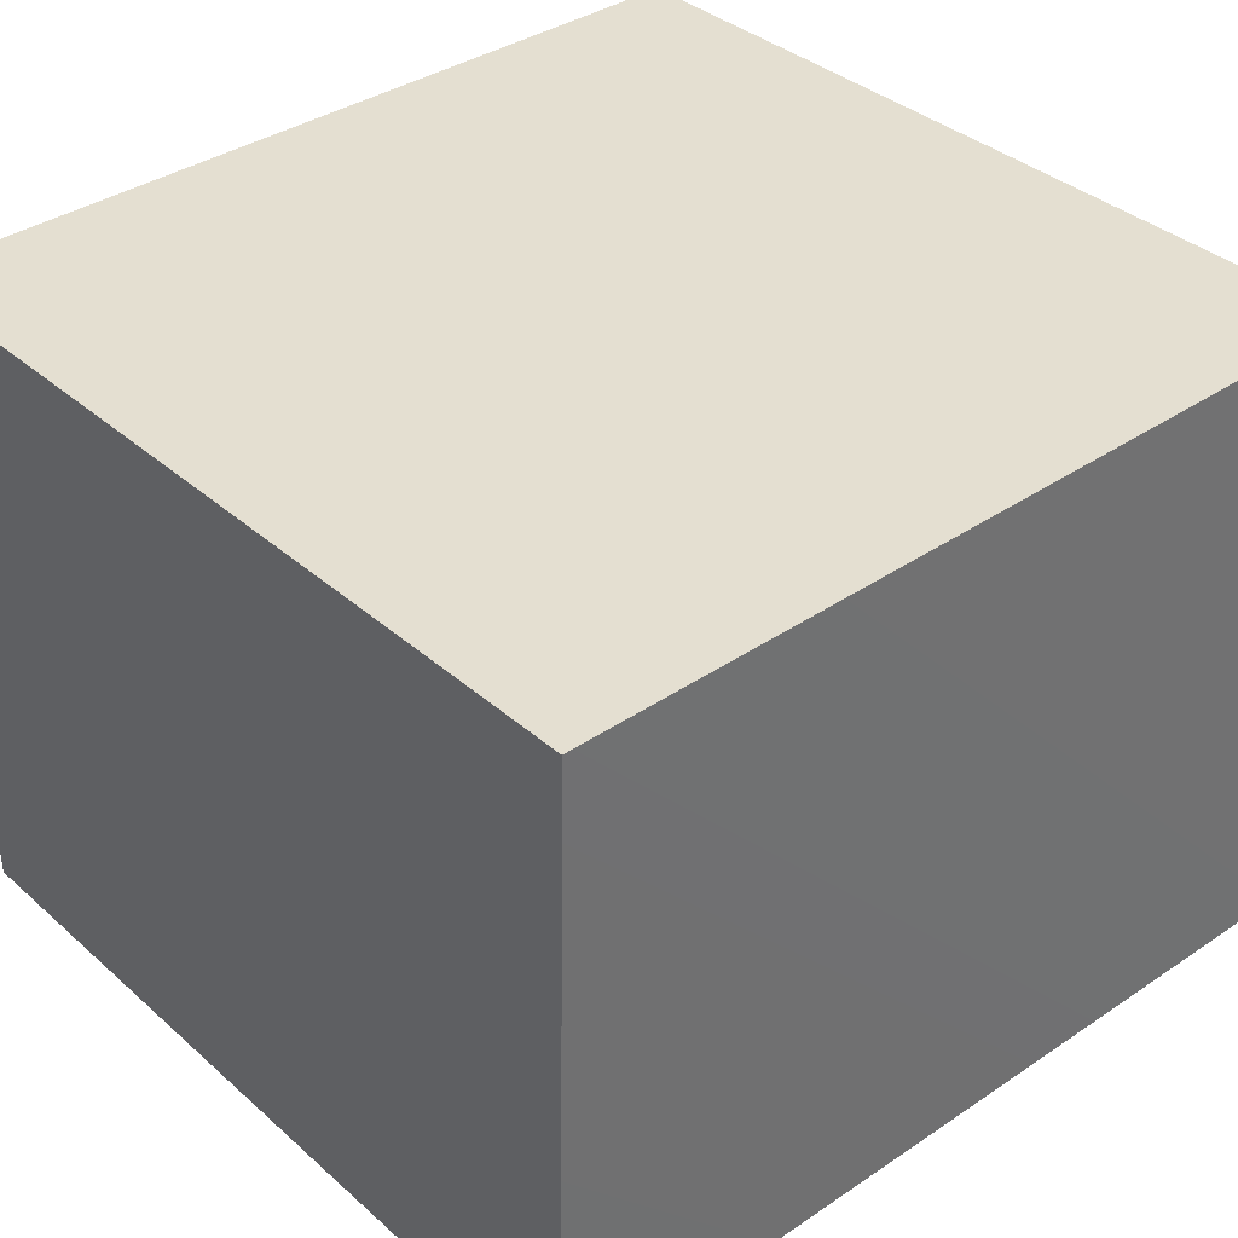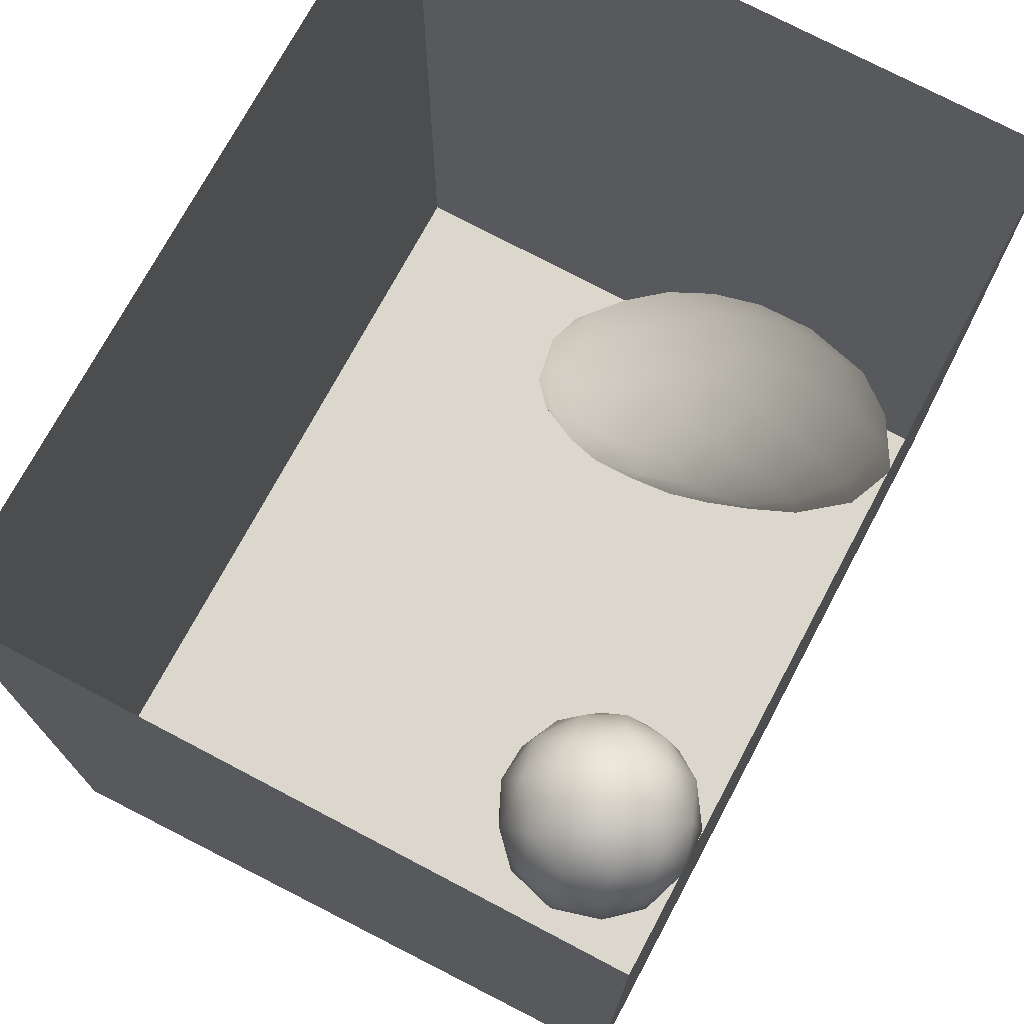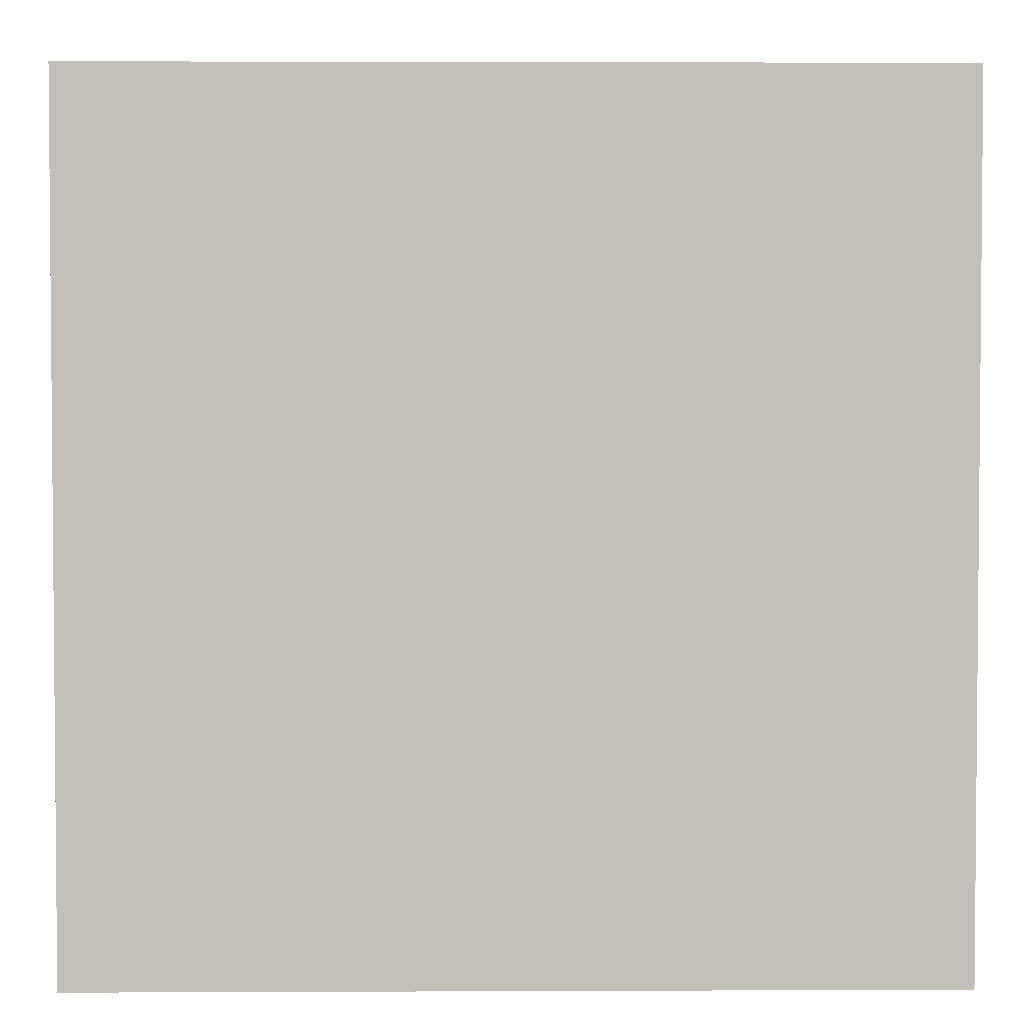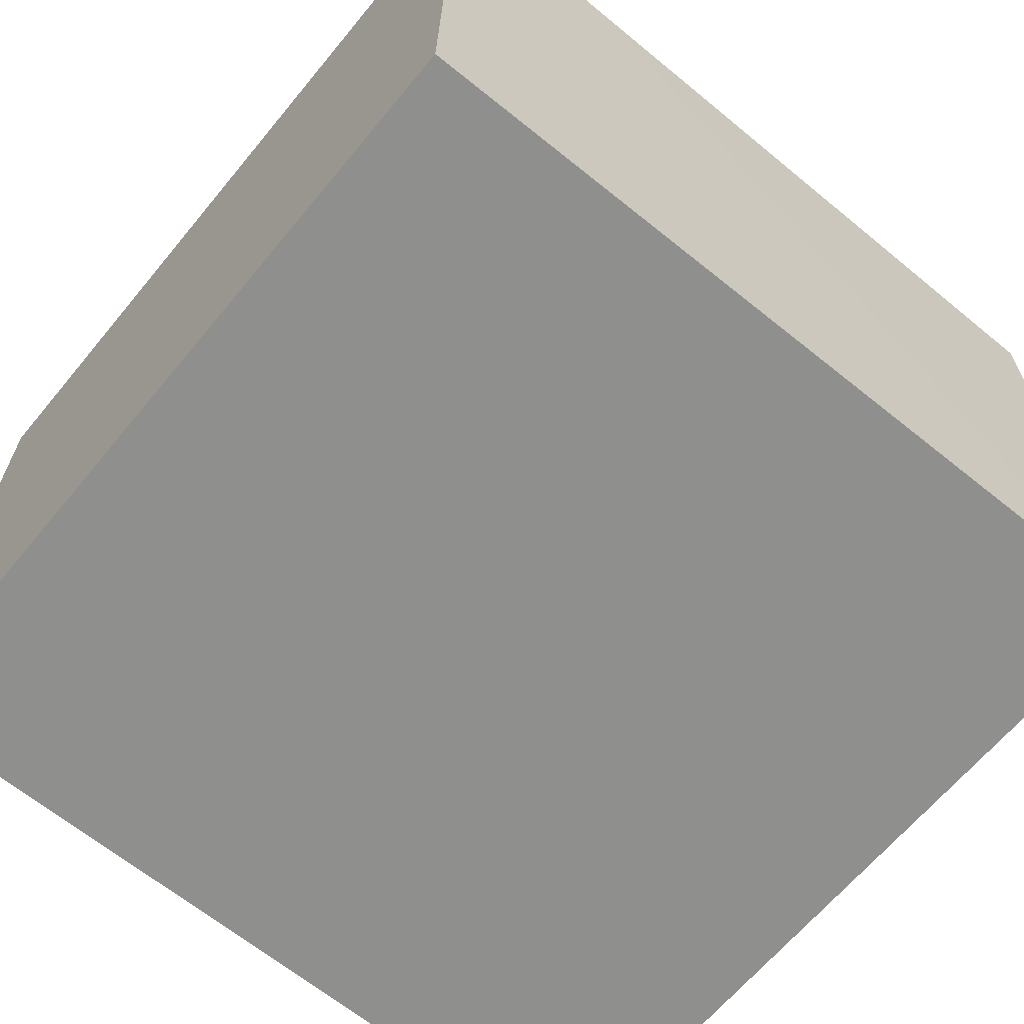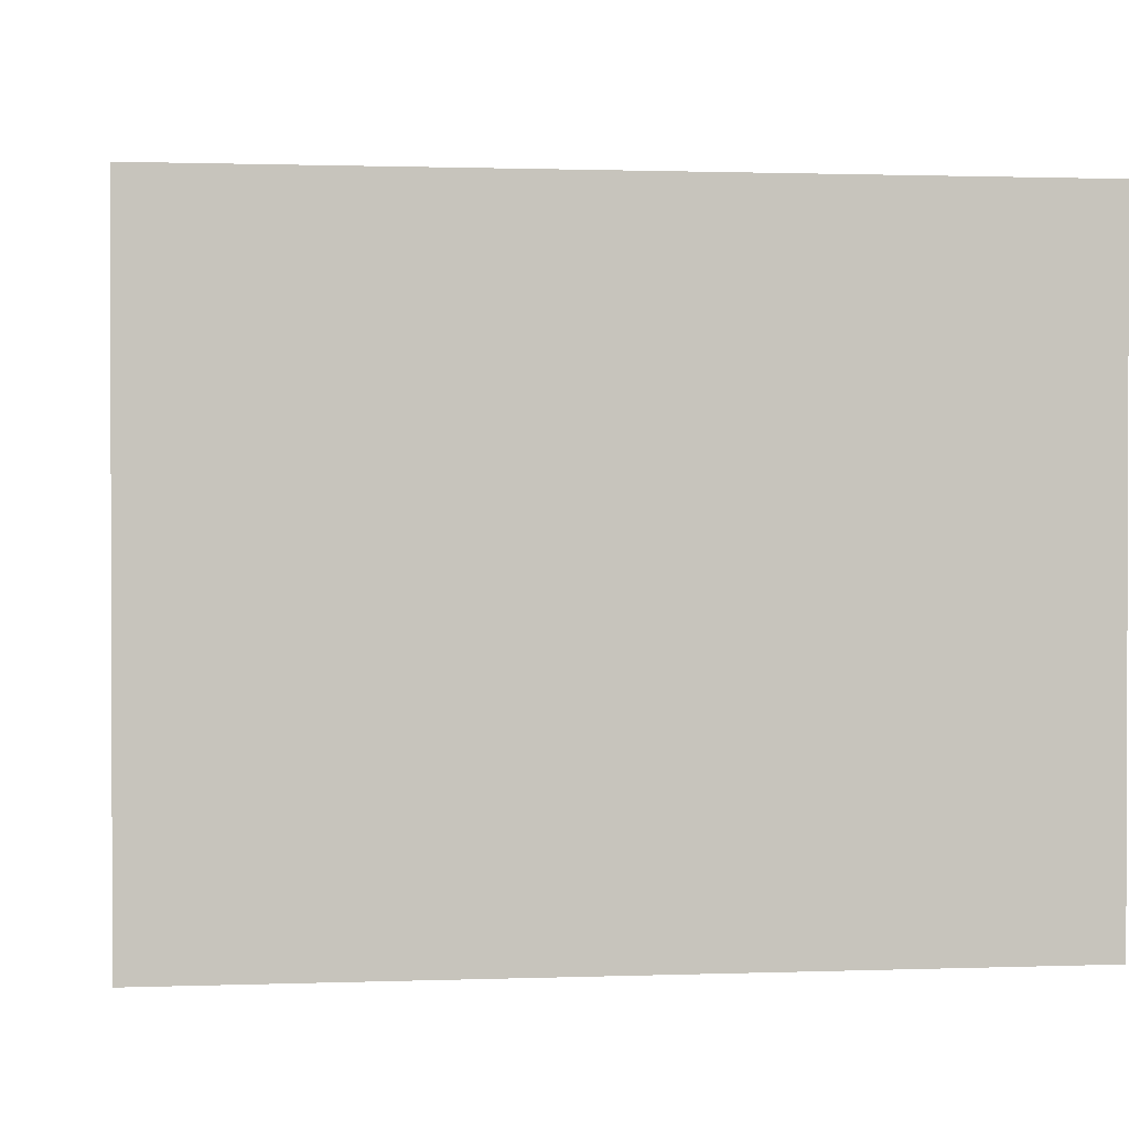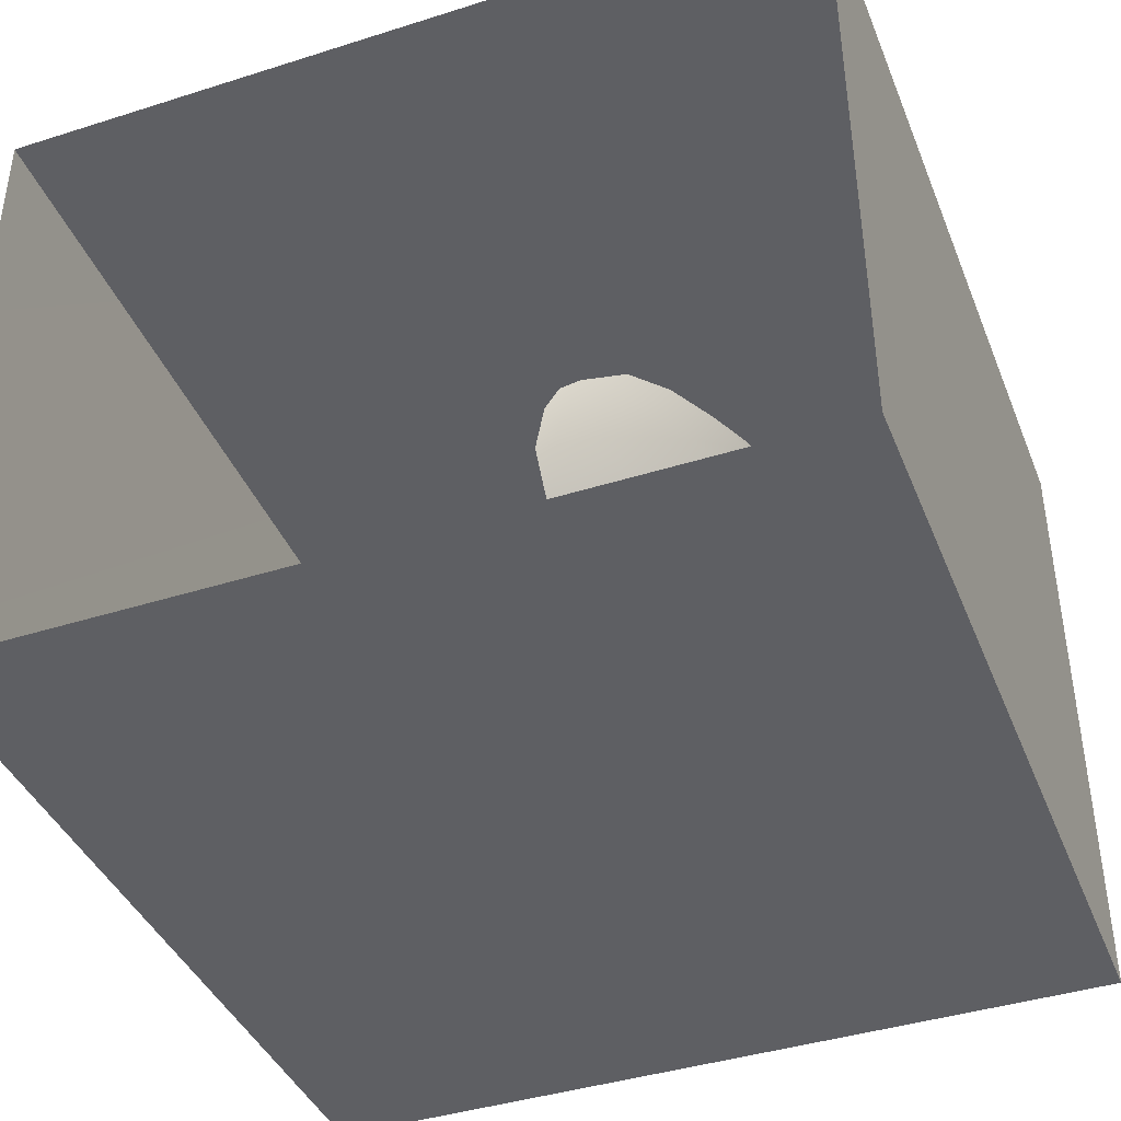
<metadata>
{"format":"obj","ext":"obj","renderer":"f3d","projection":"perspective","resolution":1024,"background":"white","views":[{"elev":36.7,"azim":-131.5,"up":"+Y"},{"elev":73.3,"azim":-61.9,"up":"+Z"},{"elev":3.0,"azim":179.2,"up":"+Z"},{"elev":-65.2,"azim":-129.6,"up":"+Y"},{"elev":1.1,"azim":82.4,"up":"+Y"},{"elev":-41.3,"azim":21.0,"up":"+Y"}]}
</metadata>
<code>
v 0.1901 0.8026 0.5037
v 0.1269 0.7583 0.4437
v 0.1643 0.7296 0.5268
v 0.1859 0.828 0.4251
v 0.1529 0.7895 0.3608
v 0.1068 0.6972 0.3712
v 0.259 0.7583 0.5533
v 0.1223 0.6709 0.4742
v 0.2771 0.8399 0.4658
v 0.2539 0.8407 0.3496
v 0.3511 0.7852 0.5087
v 0.2103 0.6486 0.5533
v 0.3715 0.8259 0.4013
v 0.3383 0.6851 0.5595
v 0.1859 0.7631 0.2616
v 0.1339 0.5653 0.4465
v 0.4385 0.7341 0.4787
v 0.3386 0.8141 0.2688
v 0.4233 0.6099 0.5312
v 0.1139 0.633 0.2873
v 0.2837 0.5677 0.5513
v 0.2925 0.7507 0.1701
v 0.1816 0.6686 0.1804
v 0.138 0.5463 0.211
v 0.1201 0.5228 0.3269
v 0.2322 0.4832 0.4918
v 0.1641 0.4653 0.4023
v 0.249 0.3958 0.4286
v 0.3625 0.4743 0.515
v 0.4261 0.7575 0.1886
v 0.5211 0.6603 0.4355
v 0.4766 0.7659 0.3326
v 0.1995 0.5757 0.1085
v 0.1619 0.4153 0.295
v 0.5274 0.7085 0.2264
v 0.3815 0.6833 0.0873
v 0.2665 0.6663 0.1049
v 0.5057 0.5377 0.4788
v 0.5623 0.6727 0.3202
v 0.1641 0.4555 0.1524
v 0.3074 0.5949 0.03696
v 0.4668 0.4256 0.4744
v 0.1933 0.3384 0.2172
v 0.6104 0.6053 0.212
v 0.5078 0.6645 0.1137
v 0.2511 0.3173 0.3451
v 0.5729 0.4508 0.4139
v 0.3638 0.3572 0.4502
v 0.5938 0.5702 0.3699
v 0.2342 0.4869 0.04229
v 0.4484 0.5697 0.002099
v 0.2064 0.3673 0.09078
v 0.6503 0.4652 0.2967
v 0.5798 0.56 0.07024
v 0.2705 0.2445 0.267
v 0.376 0.2528 0.3648
v 0.4944 0.3292 0.4188
v 0.3296 0.5018 -0.01934
v 0.226 0.2744 0.1549
v 0.2808 0.3935 -0.01679
v 0.6627 0.466 0.1295
v 0.612 0.3383 0.3465
v 0.2546 0.2711 0.04581
v 0.5117 0.2283 0.3466
v 0.3783 0.1677 0.2797
v 0.2828 0.1845 0.162
v 0.4024 0.4345 -0.06787
v 0.3283 0.2906 -0.05821
v 0.5186 0.1281 0.262
v 0.6179 0.2297 0.2834
v 0.4512 0.3246 -0.1041
v 0.6799 0.334 0.2251
v 0.6849 0.3307 0.08523
v 0.3997 0.184 -0.08588
v 0.3054 0.1669 0.02824
v 0.3805 0.09098 0.1744
v 0.6597 0.1761 0.1701
v 0.5718 0.4238 -0.0365
v 0.5211 0.04378 0.1514
v 0.5403 0.2515 -0.1046
v 0.6386 0.2903 -0.03103
v 0.6763 0.2078 0.04167
v 0.3952 0.05715 0.02448
v 0.5079 0.09553 -0.08282
v 0.6258 0.177 -0.05126
v 0.6312 0.08295 0.04992
v 0.51 0.007688 0.03607
v 0.2654 0.6633 0.3923
v 0.3788 0.5266 0.2643
v 0.5142 0.1712 0.06274
v 0.4332 0.371 0.02158
v 0.5147 0.2971 0.002435
v 0.4629 0.203 0.2062
v 0.5647 0.3049 0.1131
v 0.4091 0.2663 0.09653
v 0.3298 0.3434 0.1949
v 0.5133 0.4275 0.1656
v 0.447 0.2941 0.2451
v 0.4302 0.2539 -0.01676
v 0.359 0.4355 0.08195
g leftSphere
f 75 76 66
f 77 82 73
f 46 43 55
f 72 77 73
f 43 59 55
f 77 86 82
f 53 44 49
f 8 12 3
f 3 12 7
f 2 8 3
f 74 84 83
f 74 68 71
f 79 87 86
f 2 4 5
f 38 47 49
f 76 83 79
f 50 58 60
f 46 34 43
f 30 22 18
f 75 66 63
f 20 25 16
f 6 15 20
f 52 50 60
f 2 3 1
f 36 45 51
f 66 55 59
f 16 26 21
f 16 25 27
f 50 52 40
f 13 10 9
f 24 25 20
f 44 39 49
f 14 19 17
f 24 23 33
f 31 19 38
f 22 15 18
f 43 34 40
f 31 39 32
f 16 8 6
f 21 26 29
f 57 56 64
f 47 62 53
f 3 7 1
f 29 48 42
f 30 45 36
f 76 69 65
f 28 34 46
f 17 11 14
f 46 56 48
f 84 80 85
f 43 52 59
f 77 69 79
f 56 55 65
f 67 51 78
f 75 83 76
f 17 32 13
f 48 28 46
f 6 8 2
f 79 69 76
f 44 45 35
f 5 6 2
f 16 12 8
f 58 41 51
f 21 12 16
f 48 56 57
f 58 51 67
f 23 15 22
f 27 34 28
f 73 81 78
f 14 12 21
f 10 15 5
f 80 84 74
f 29 19 21
f 70 77 72
f 24 34 25
f 28 26 27
f 49 39 31
f 40 33 50
f 83 84 87
f 5 15 6
f 17 19 31
f 38 29 42
f 49 47 53
f 68 67 71
f 9 11 13
f 42 47 38
f 65 66 76
f 1 4 2
f 85 81 82
f 68 60 67
f 16 6 20
f 79 86 77
f 13 11 17
f 86 85 82
f 39 44 35
f 64 56 65
f 78 61 73
f 79 83 87
f 54 61 78
f 87 84 86
f 73 61 72
f 84 85 86
f 48 57 42
f 59 63 66
f 25 34 27
f 14 11 7
f 28 48 29
f 29 26 28
f 51 54 78
f 70 62 64
f 20 23 24
f 54 45 44
f 32 30 18
f 74 75 68
f 71 80 74
f 65 55 66
f 74 83 75
f 56 46 55
f 53 72 61
f 71 78 80
f 62 47 57
f 71 67 78
f 58 67 60
f 80 81 85
f 13 18 10
f 59 52 63
f 21 19 14
f 44 53 61
f 9 4 1
f 77 70 69
f 37 23 22
f 1 7 9
f 5 4 10
f 62 57 64
f 80 78 81
f 33 23 37
f 40 34 24
f 32 18 13
f 50 41 58
f 75 63 68
f 37 41 33
f 10 4 9
f 7 11 9
f 63 52 60
f 57 47 42
f 49 31 38
f 35 32 39
f 31 32 17
f 73 82 81
f 30 32 35
f 20 15 23
f 27 26 16
f 35 45 30
f 36 37 22
f 7 12 14
f 36 41 37
f 18 15 10
f 70 64 69
f 33 41 50
f 54 44 61
f 24 33 40
f 51 45 54
f 40 52 43
f 38 19 29
f 51 41 36
f 72 62 70
f 22 30 36
f 53 62 72
f 69 64 65
f 63 60 68
v -0.5875 0.25 0
v -0.3375 0.25 0
v -0.3639 0.3618 0
v -0.3563 0.2986 0.08187
v -0.3653 0.3047 -0.1006
v -0.4035 0.3998 -0.07876
v -0.4327 0.4461 0.009191
v -0.3639 0.1884 0.09343
v -0.4106 0.388 0.1104
v -0.3675 0.1916 -0.1033
v -0.3585 0.1498 -8.755e-05
v -0.4211 0.2517 -0.1866
v -0.4442 0.3644 -0.1699
v -0.4851 0.4553 -0.09934
v -0.4094 0.2741 0.1738
v -0.5273 0.4926 -0.006295
v -0.4427 0.1371 -0.1697
v -0.436 0.1464 0.1697
v -0.5119 0.4644 0.104
v -0.4147 0.08009 0.06147
v -0.5002 0.3742 0.1986
v -0.4134 0.0815 -0.06174
v -0.5965 0.4833 -0.08926
v -0.5029 0.1961 -0.229
v -0.5492 0.415 -0.1838
v -0.5182 0.3029 -0.2343
v -0.5068 0.2362 0.2362
v -0.5332 0.122 0.2078
v -0.5008 0.04827 -0.1195
v -0.6272 0.4944 0.03432
v -0.5147 0.0433 0.1203
v -0.5564 0.1021 -0.1991
v -0.6521 0.4311 -0.1598
v -0.502 0.01518 -0.007365
v -0.6067 0.3224 0.2385
v -0.7093 0.4586 -0.06459
v -0.6208 0.4404 0.1585
v -0.6098 0.2073 -0.2453
v -0.6151 0.1857 0.24
v -0.6041 0.02082 -0.0985
v -0.738 0.44 0.06104
v -0.6256 0.06837 0.1675
v -0.6395 0.3351 -0.2293
v -0.7003 0.2569 0.223
v -0.7983 0.3769 -0.04453
v -0.7289 0.364 0.1717
v -0.6823 0.1056 -0.1807
v -0.6181 0.005694 0.04337
v -0.7402 0.3706 -0.157
v -0.7259 0.2395 -0.2079
v -0.7161 0.1473 0.1882
v -0.8113 0.3382 0.06798
v -0.7263 0.04958 -0.05535
v -0.7281 0.0603 0.08217
v -0.7816 0.2498 0.1576
v -0.7904 0.1614 -0.1161
v -0.8002 0.2782 -0.1284
v -0.789 0.147 0.1063
v -0.835 0.2508 -0.03502
v -0.806 0.1284 0.0009649
v -0.8277 0.222 0.06329
g rightSphere
f 160 161 159
f 159 161 152
f 156 160 159
f 134 120 131
f 153 156 147
f 155 158 151
f 139 128 127
f 116 123 130
f 112 117 124
f 150 149 143
f 126 112 124
f 139 127 135
f 152 155 146
f 120 111 108
f 110 105 102
f 132 117 129
f 138 126 124
f 106 105 113
f 127 128 118
f 137 130 141
f 121 115 109
f 141 152 146
f 131 120 118
f 128 139 142
f 149 145 136
f 122 117 110
f 123 116 114
f 153 147 140
f 129 134 140
f 132 129 140
f 108 115 118
f 148 153 140
f 115 127 118
f 103 106 107
f 160 156 153
f 126 125 113
f 121 109 119
f 136 145 141
f 111 122 110
f 117 112 110
f 134 122 120
f 131 128 142
f 148 131 142
f 128 131 118
f 156 159 157
f 150 138 147
f 133 149 136
f 158 154 151
f 106 114 107
f 148 134 131
f 123 114 125
f 154 142 151
f 160 154 158
f 121 127 115
f 108 111 102
f 109 103 107
f 127 121 135
f 142 139 151
f 104 115 108
f 161 160 158
f 154 148 142
f 138 143 126
f 145 149 157
f 105 112 113
f 156 150 147
f 112 105 110
f 135 137 146
f 123 136 130
f 145 159 152
f 144 139 135
f 149 150 157
f 114 116 107
f 144 155 151
f 123 133 136
f 116 119 107
f 161 155 152
f 149 133 143
f 109 104 103
f 138 150 143
f 133 123 125
f 148 154 153
f 134 148 140
f 132 138 124
f 104 108 102
f 122 134 129
f 137 119 130
f 111 110 102
f 125 114 113
f 144 135 146
f 139 144 151
f 138 132 147
f 103 104 102
f 130 136 141
f 141 145 152
f 137 121 119
f 154 160 153
f 122 111 120
f 112 126 113
f 150 156 157
f 117 122 129
f 115 104 109
f 119 109 107
f 105 106 103
f 119 116 130
f 147 132 140
f 121 137 135
f 105 103 102
f 143 133 125
f 159 145 157
f 114 106 113
f 120 108 118
f 137 141 146
f 155 144 146
f 126 143 125
f 155 161 158
f 117 132 124
v   1 0 -1.04
v  -0.99 0 -1.04
v  -1.01 0  0.99
v   1 0  0.99
g floor
f 162 163 164
f 164 165 162
v   1 1.59 -1.04
v   1 1.59  0.99
v  -1.02 1.59  0.99
v  -1.02 1.59 -1.04
g ceiling
f 166 167 168
f 168 169 166
v   1 1.59 -1.04
v  -1.02 1.59 -1.04
v  -0.99 0 -1.04
v   1 0 -1.04
g backWall
f 170 171 172
f 172 173 170
v  1 1.59 0.99
v  1 1.59 -1.04
v  1 0 -1.04
v  1 0 0.99
g rightWall
f 174 175 176
f 176 177 174
v  -1.02 1.59 -1.04
v  -1.02 1.59 0.99
v  -1.01 0 0.99
v  -0.99 0 -1.04
g leftWall
f 178 179 180
f 180 181 178
v  0.23 1.58 -0.22
v  0.23 1.58 0.16
v  -0.24 1.58 0.16
v  -0.24 1.58 -0.22
g light
f 182 183 184
f 184 185 182

</code>
